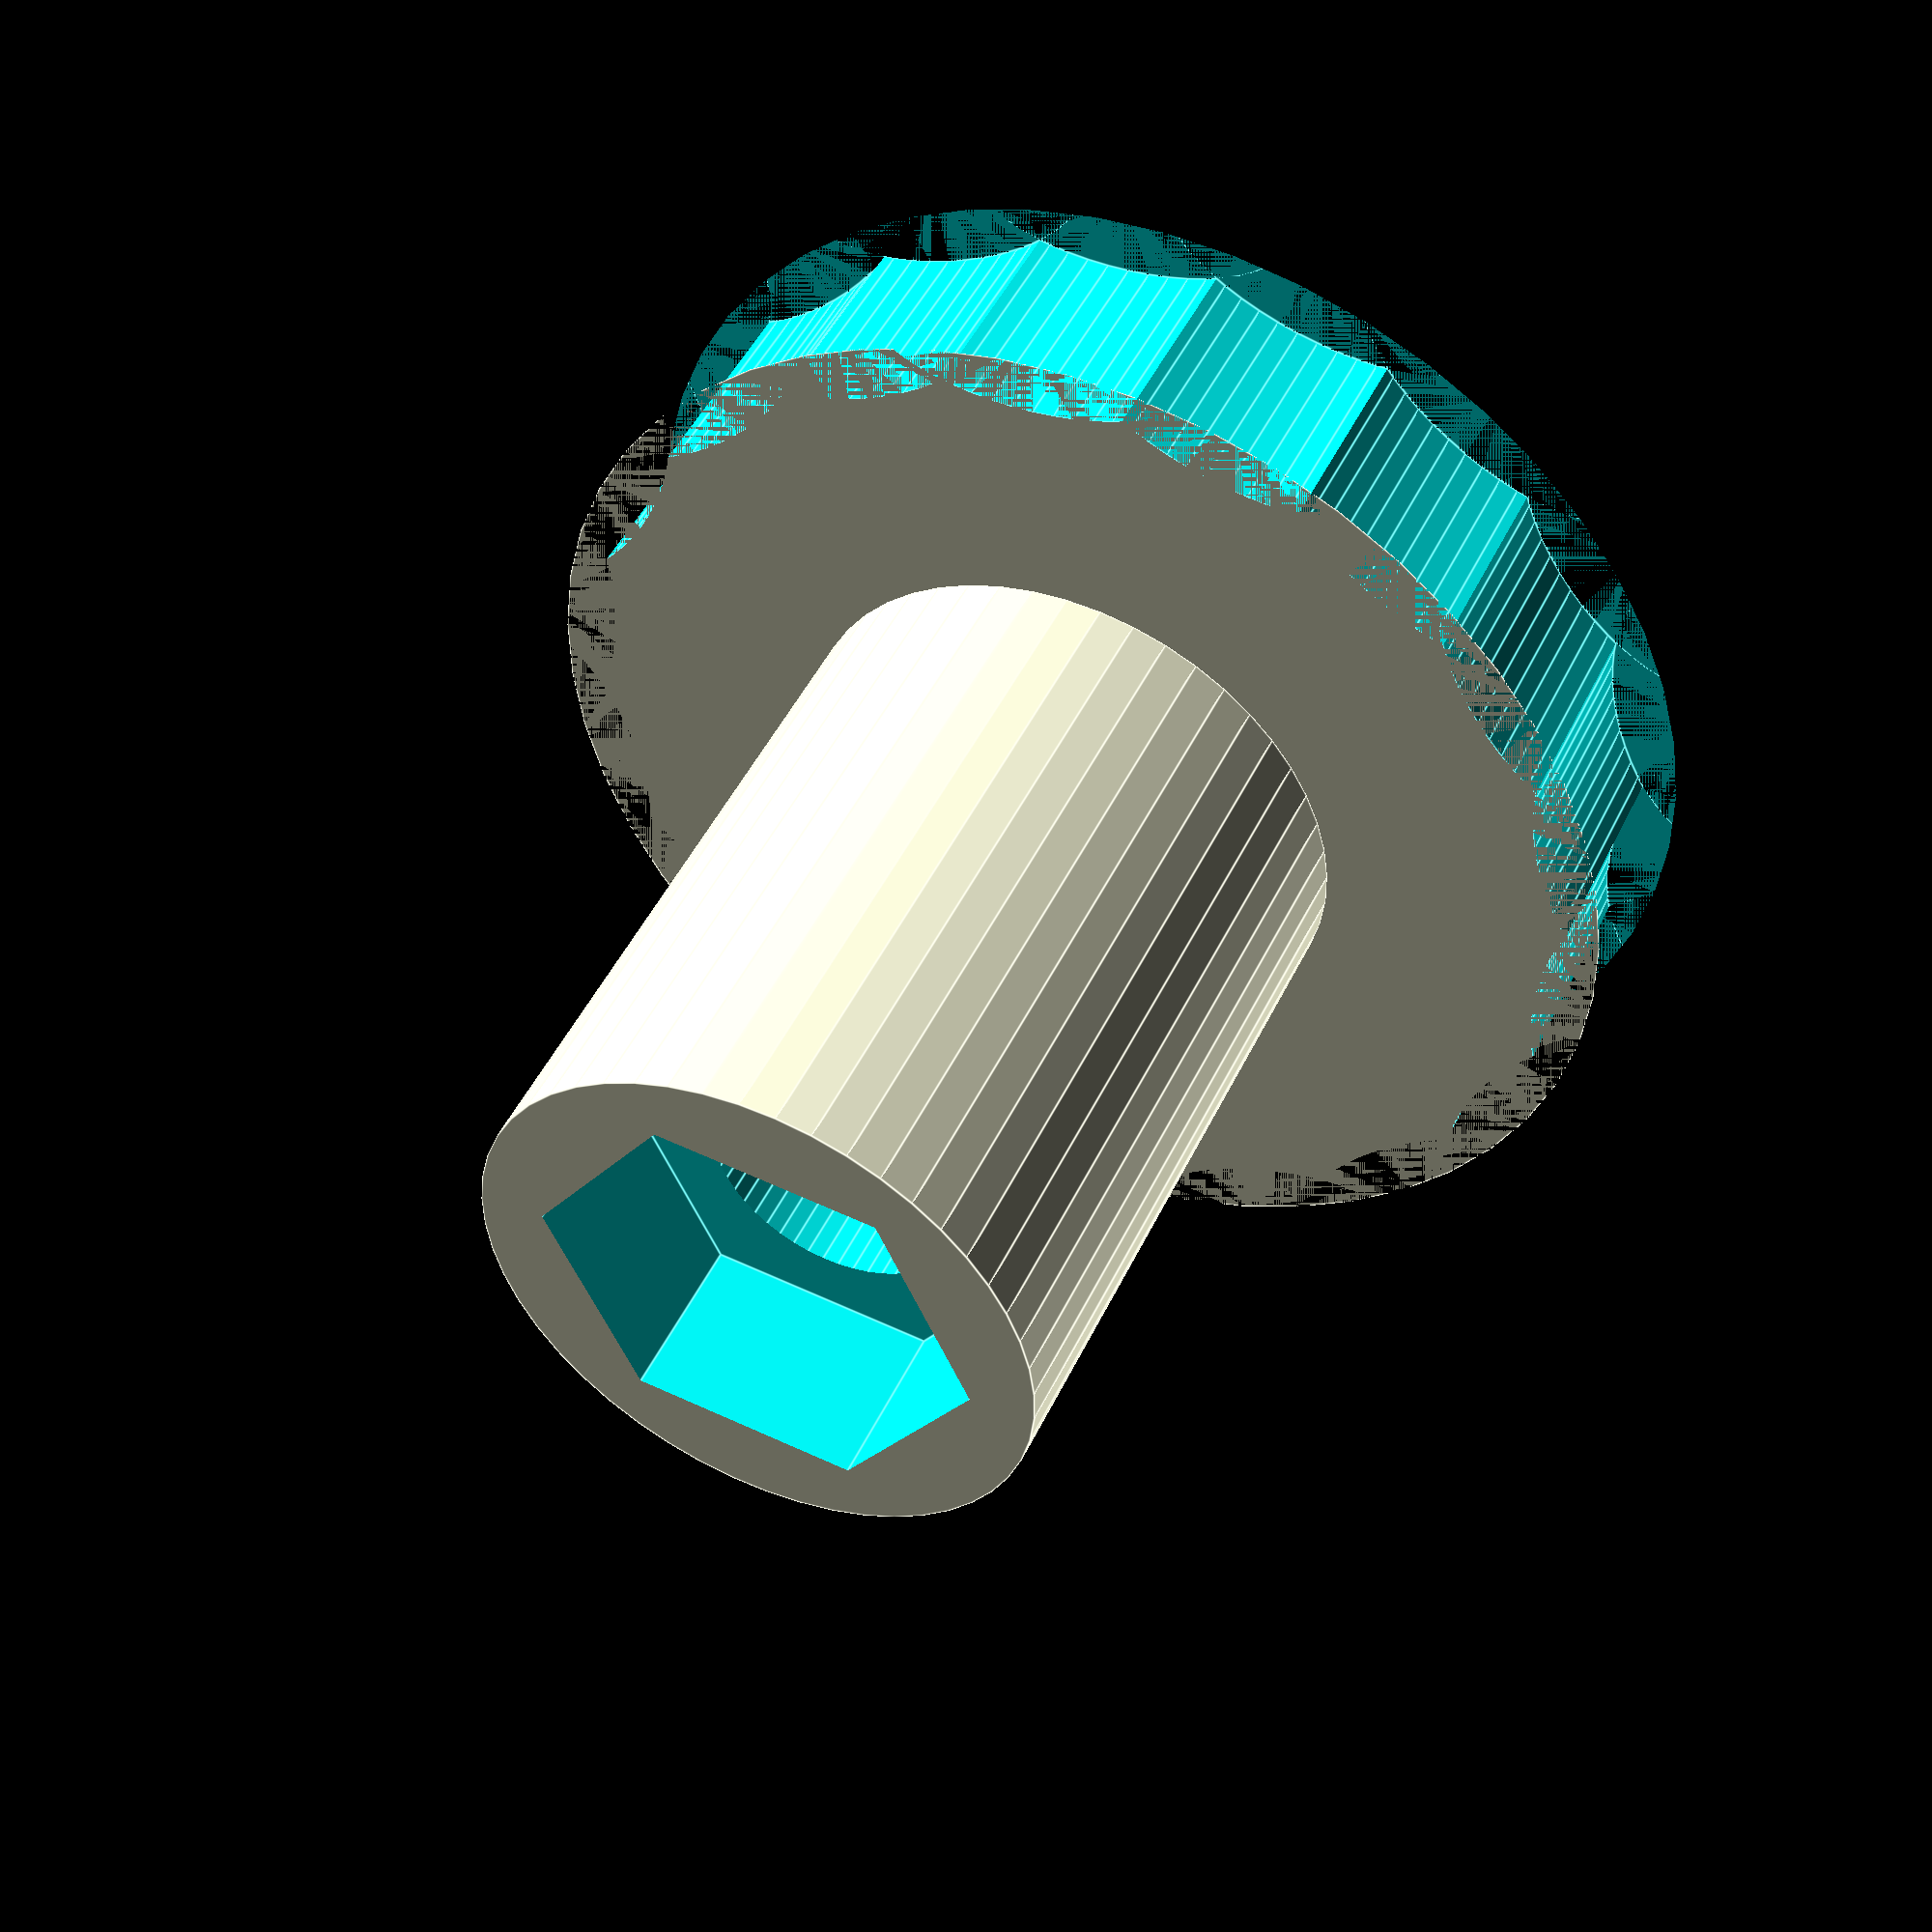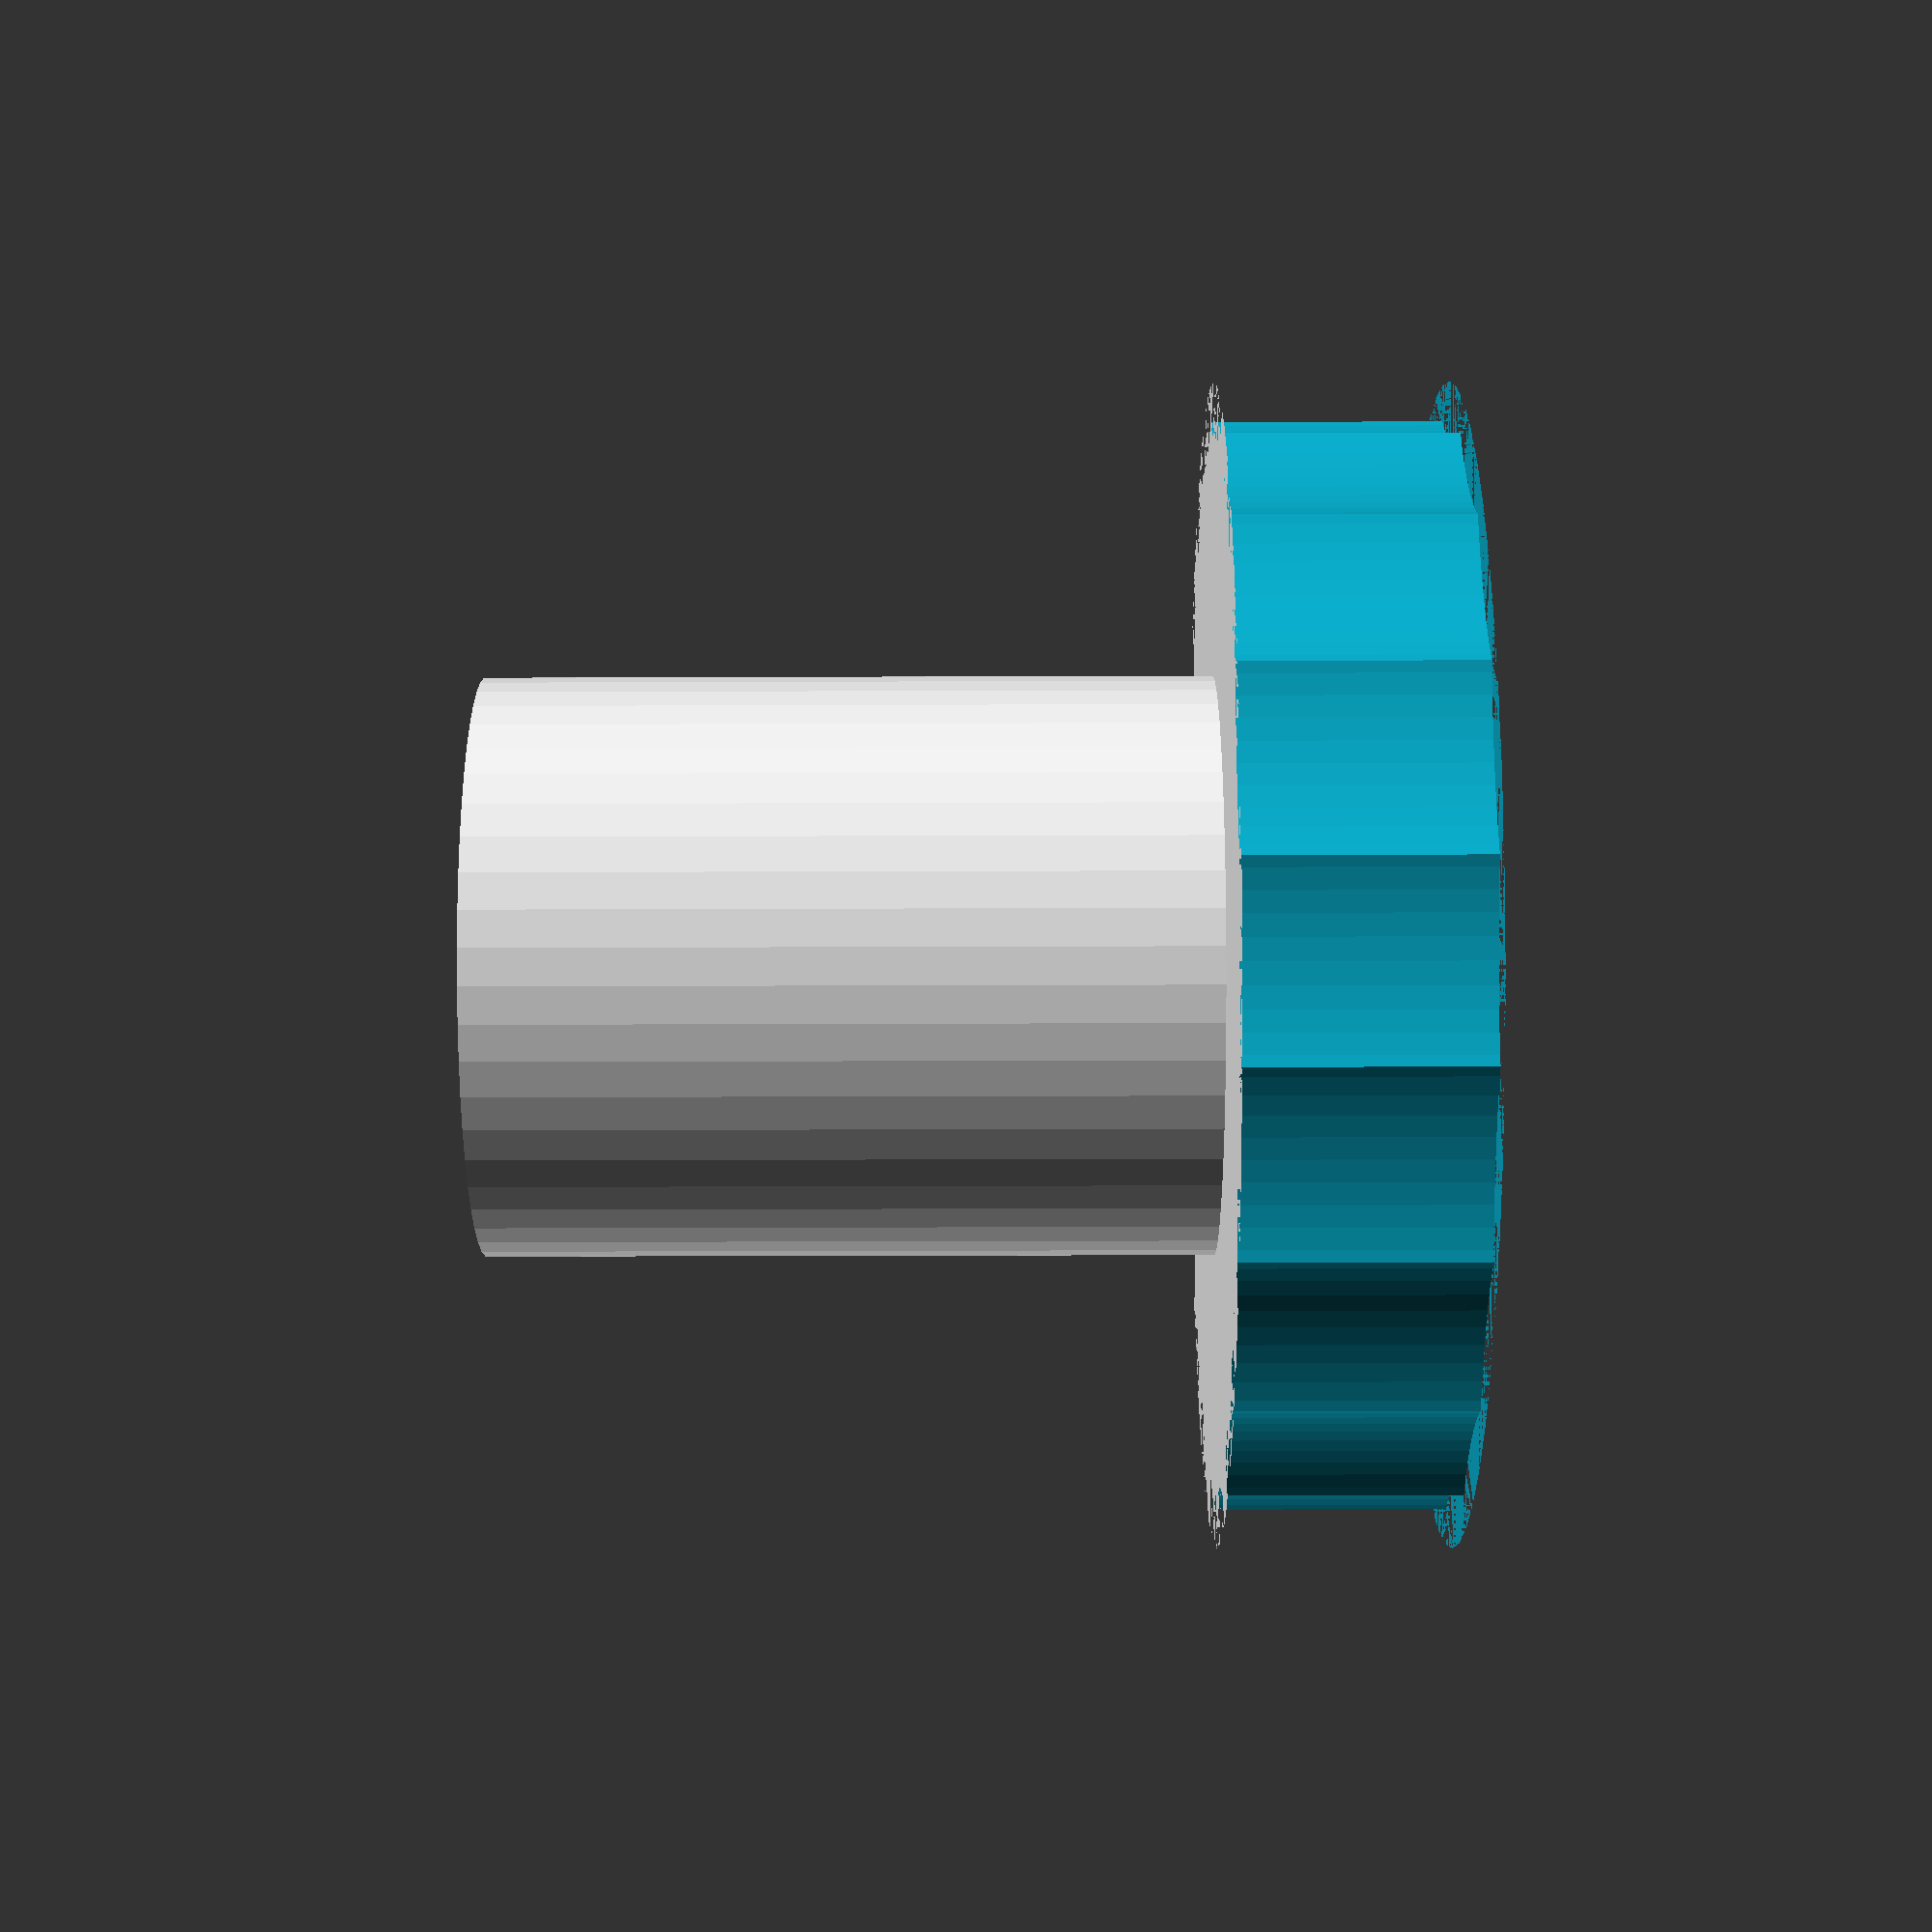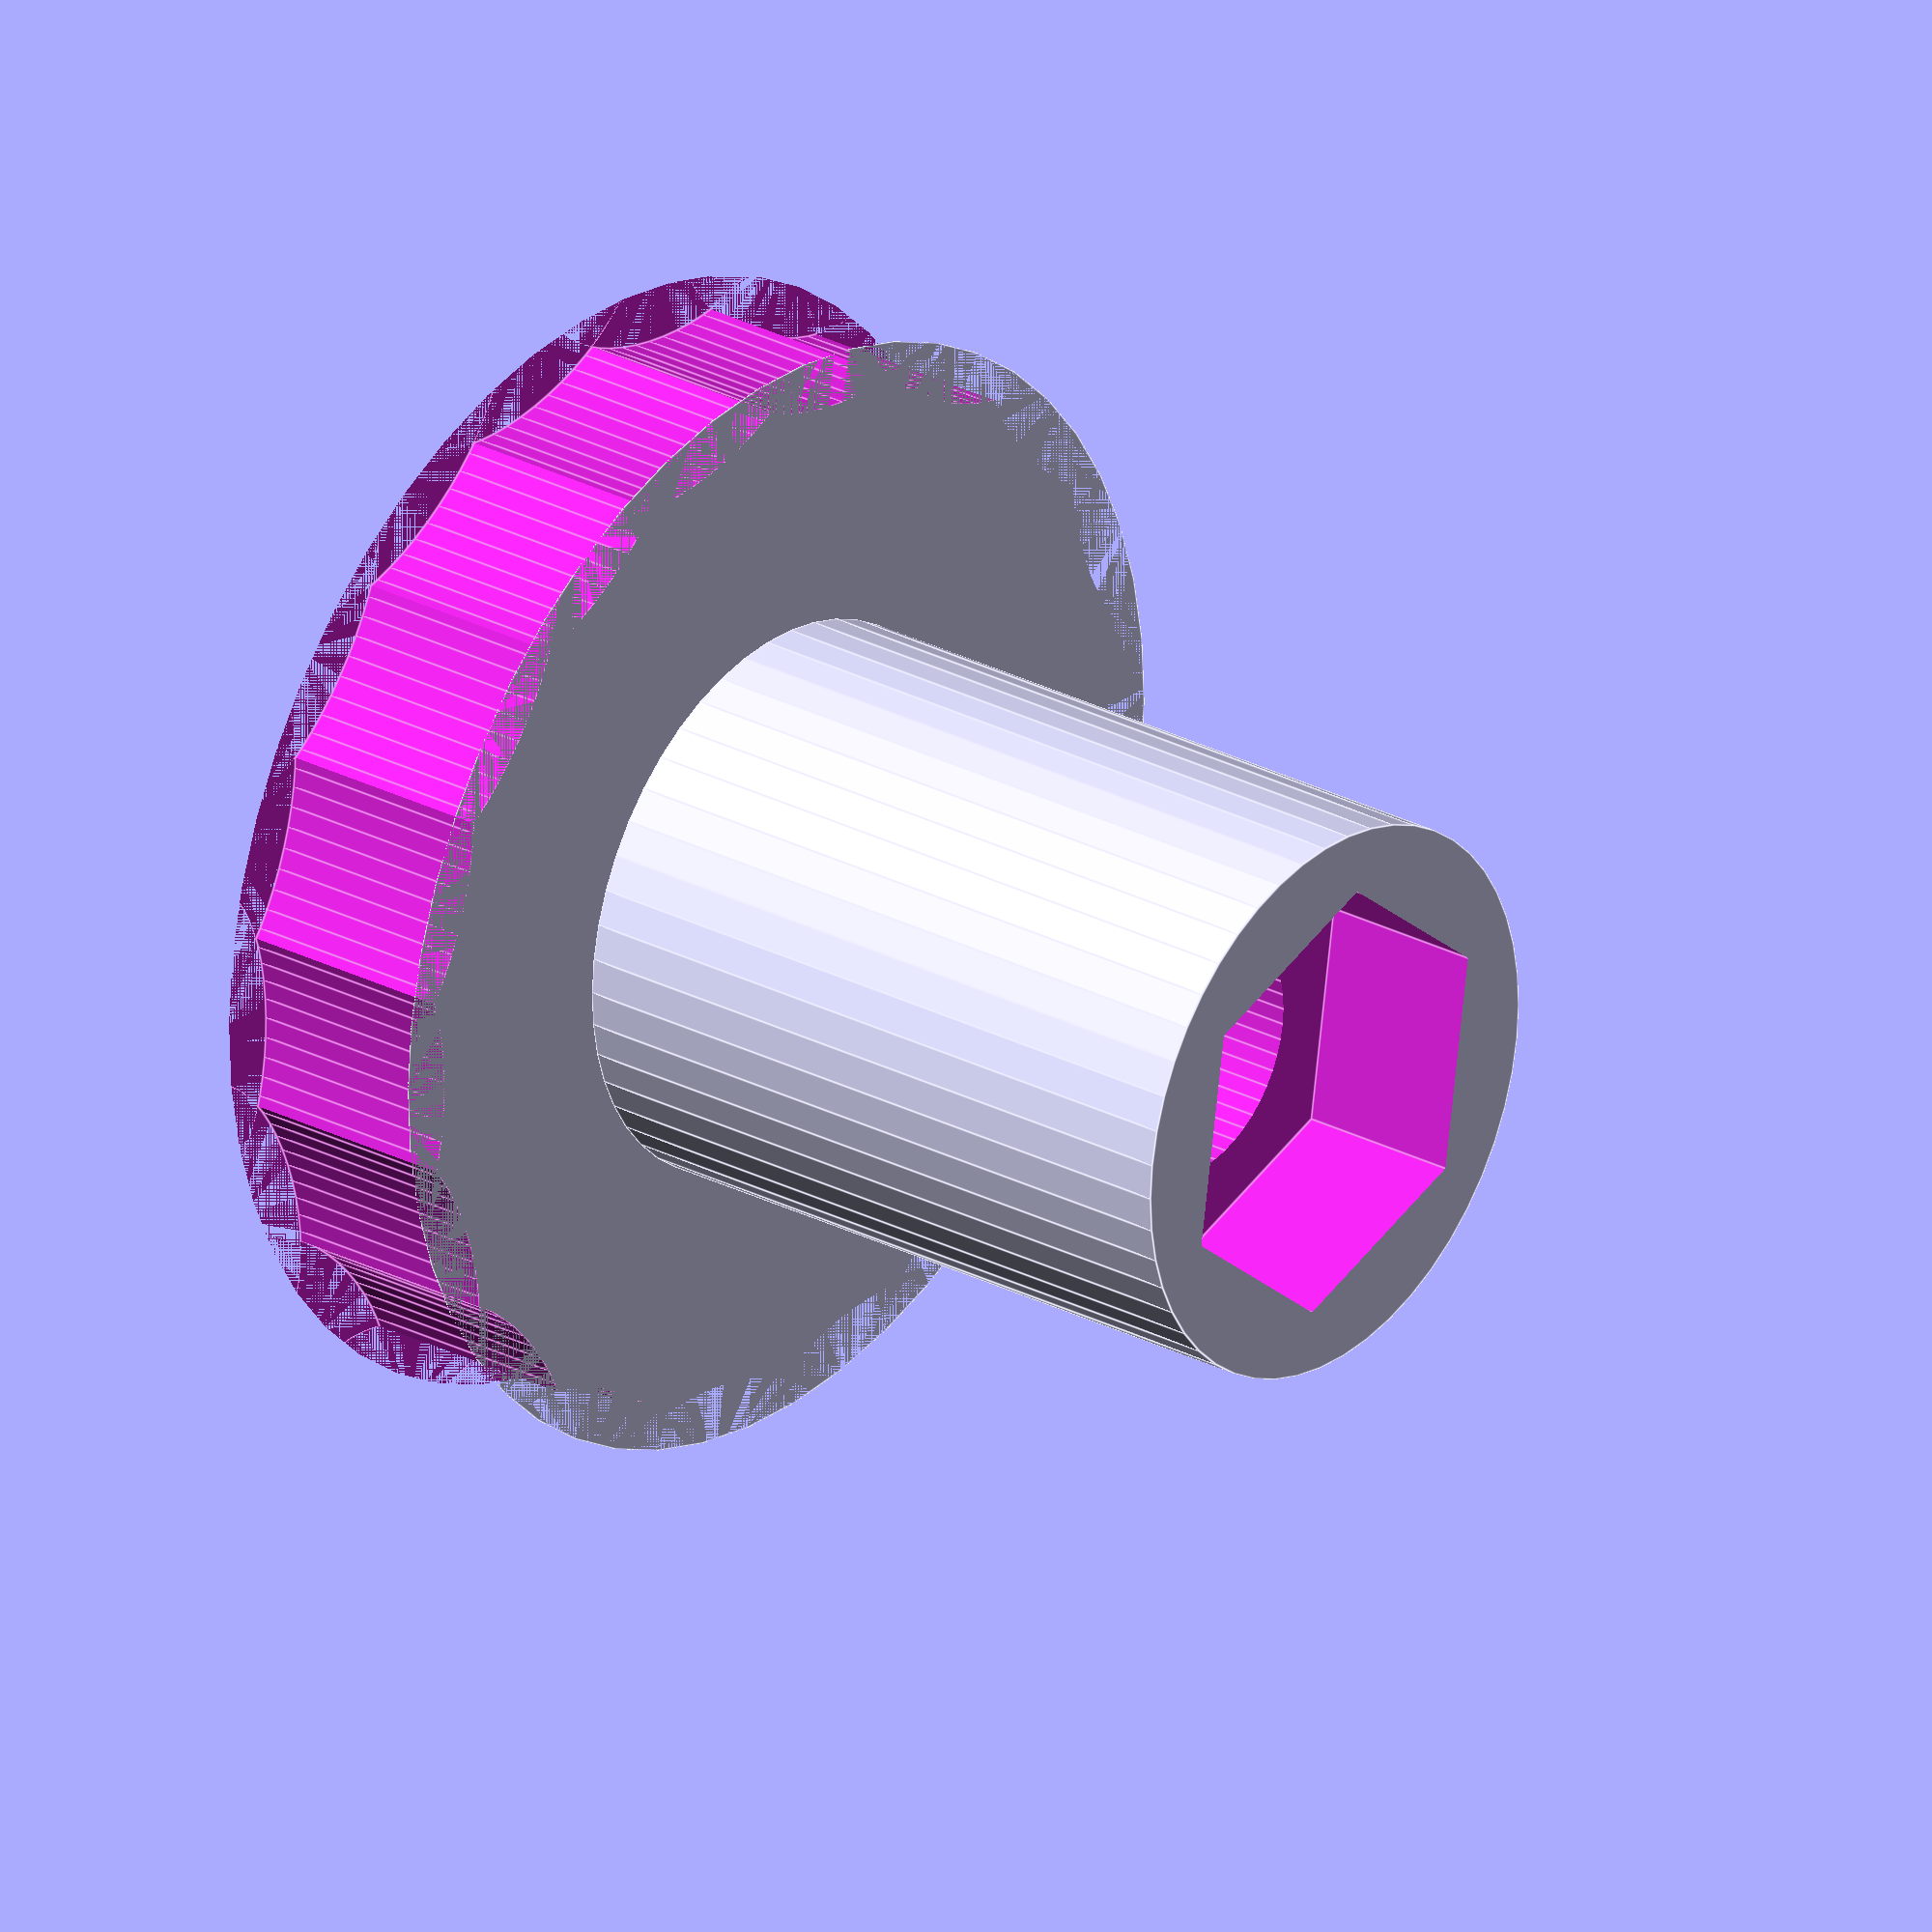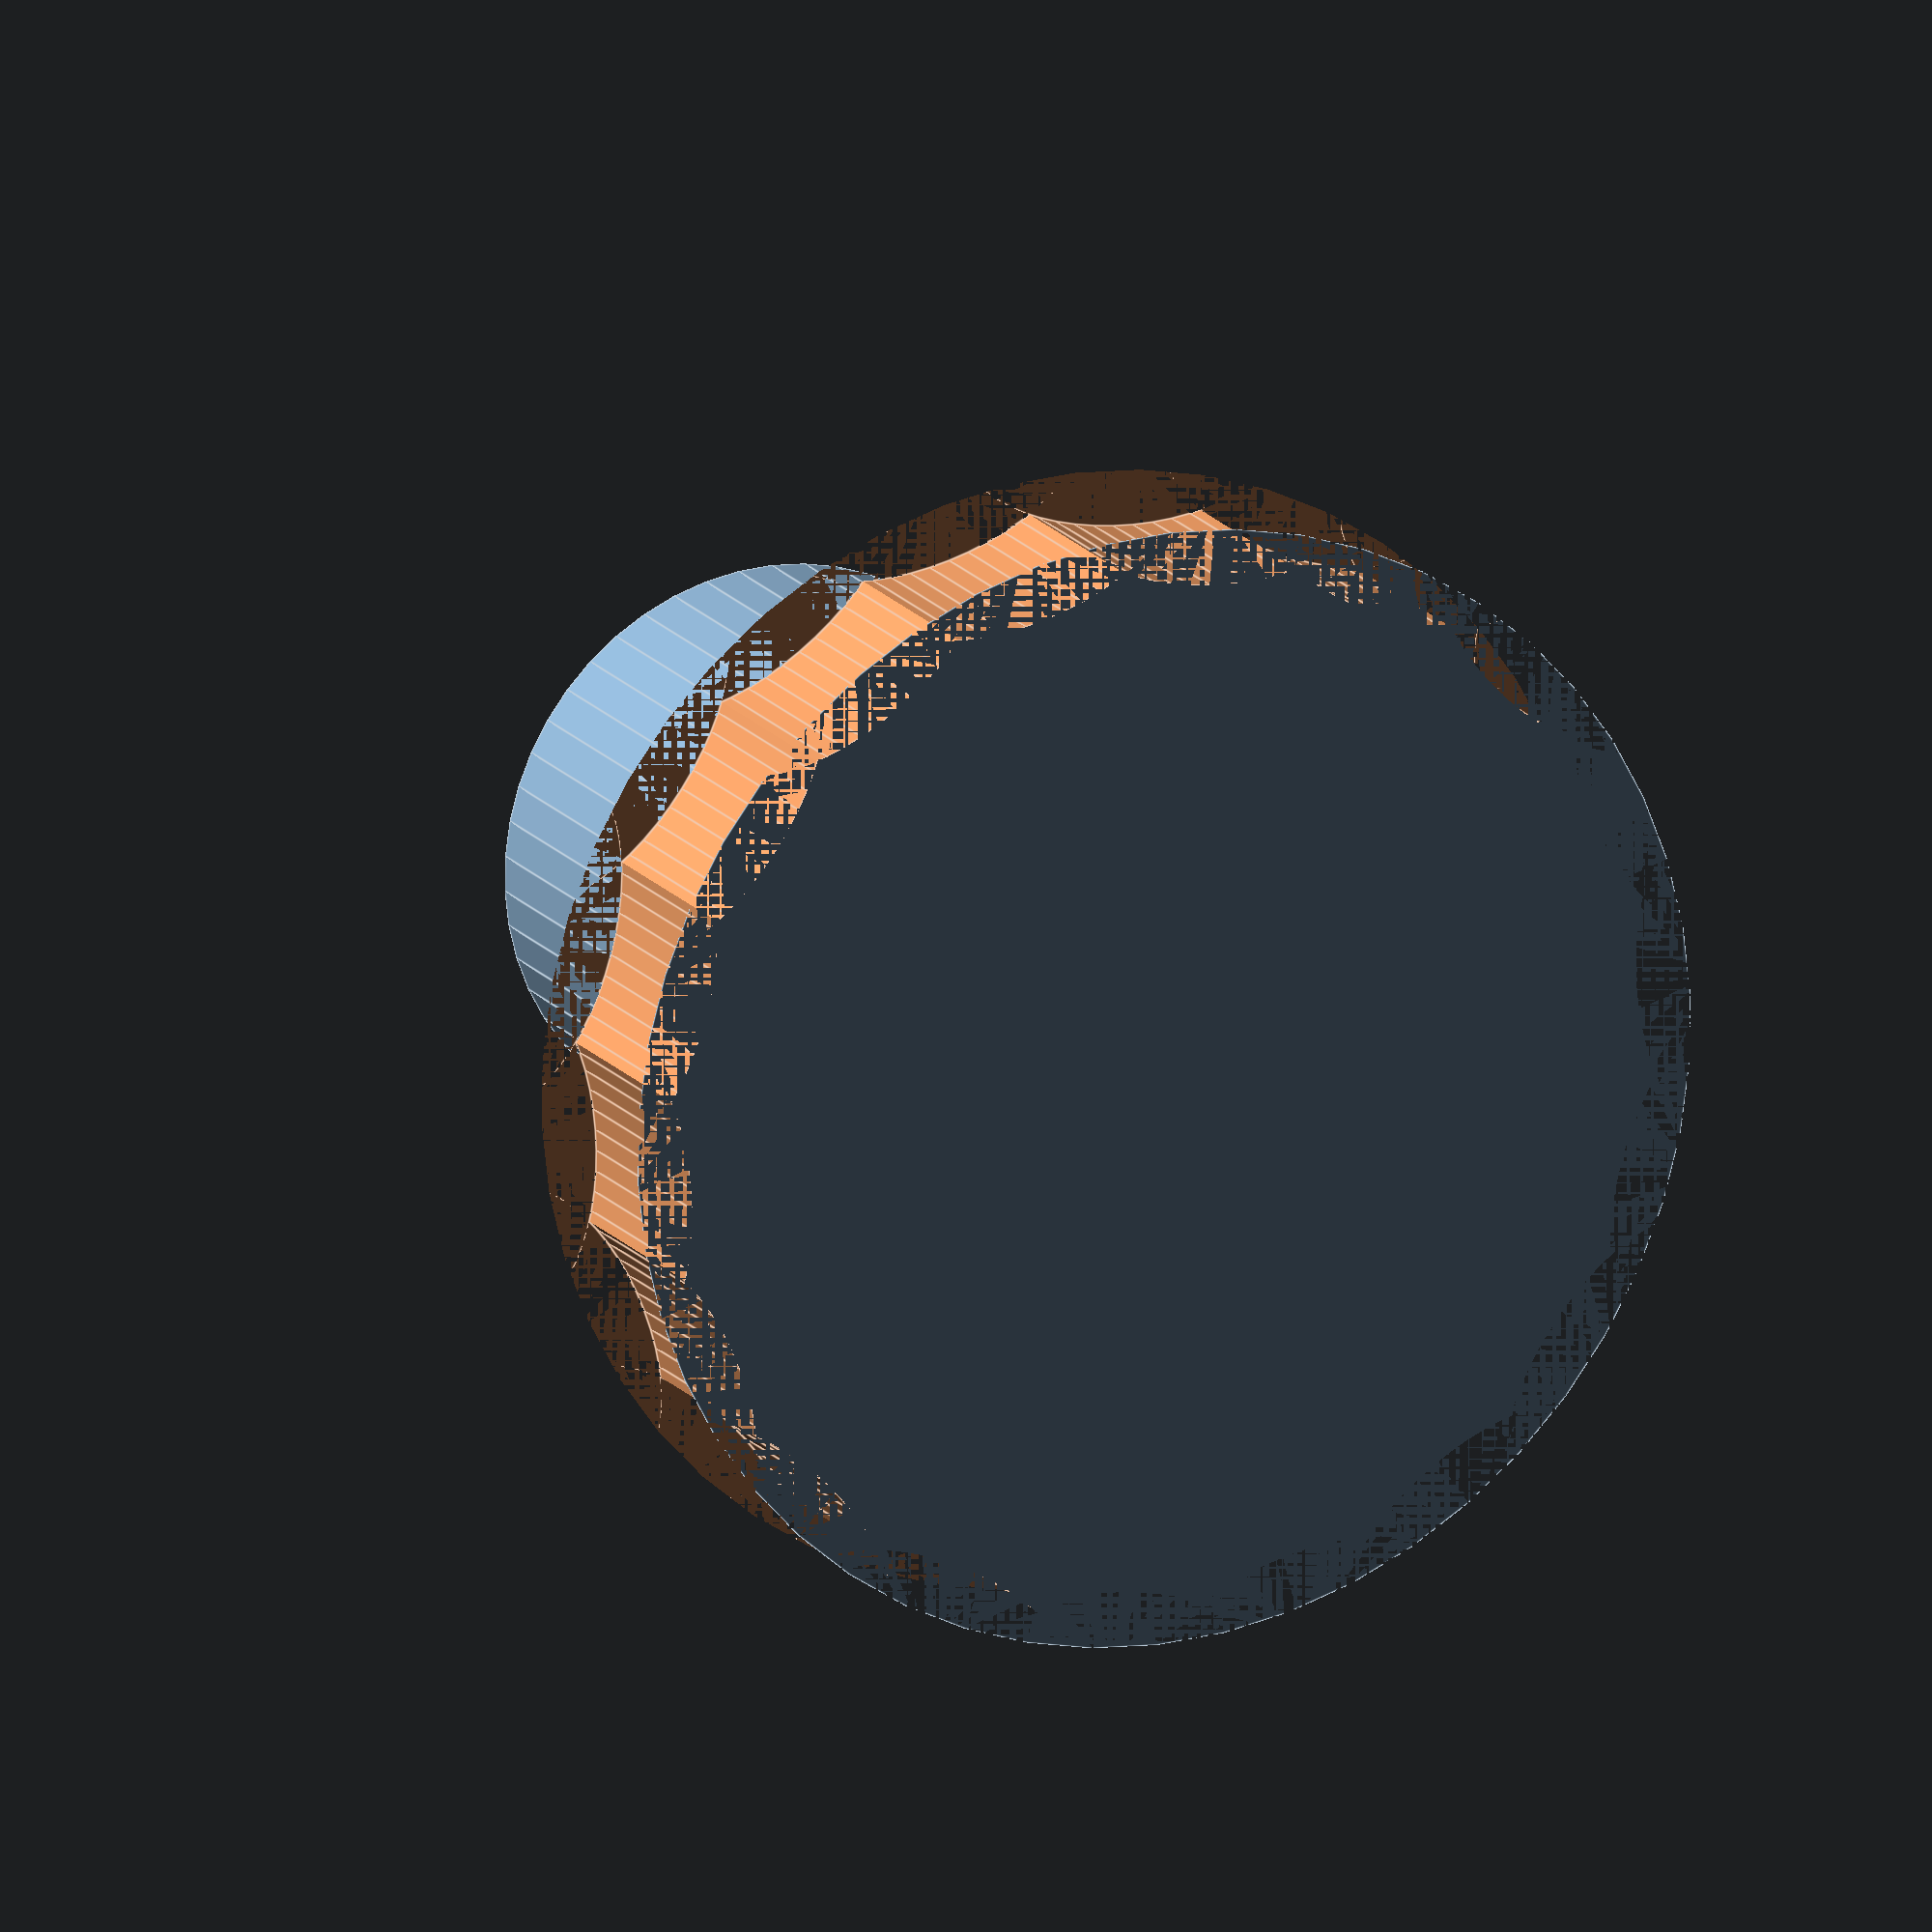
<openscad>
$fn=50;
module bottom() {
    difference() {
        cylinder(r=20,h=8);
        for(i=[0:20:360])rotate([0,0,i])translate([21,0])scale([1,2,1])cylinder(r=3,h=8);
    }
}
module top() {
    translate([0,0,8])difference() {
        cylinder(r=10,h=25);
        translate([0,0,19])cylinder(r=15.5/2,h=7,$fn=6);
    }
}
difference() {
    union() {
        top();
        bottom();
    }
    translate([0,0,3])cylinder(r=4.5,h=30);
}

</openscad>
<views>
elev=132.4 azim=125.2 roll=155.3 proj=p view=edges
elev=28.4 azim=248.0 roll=90.3 proj=p view=solid
elev=333.4 azim=159.1 roll=309.5 proj=o view=edges
elev=163.6 azim=24.5 roll=24.5 proj=o view=edges
</views>
